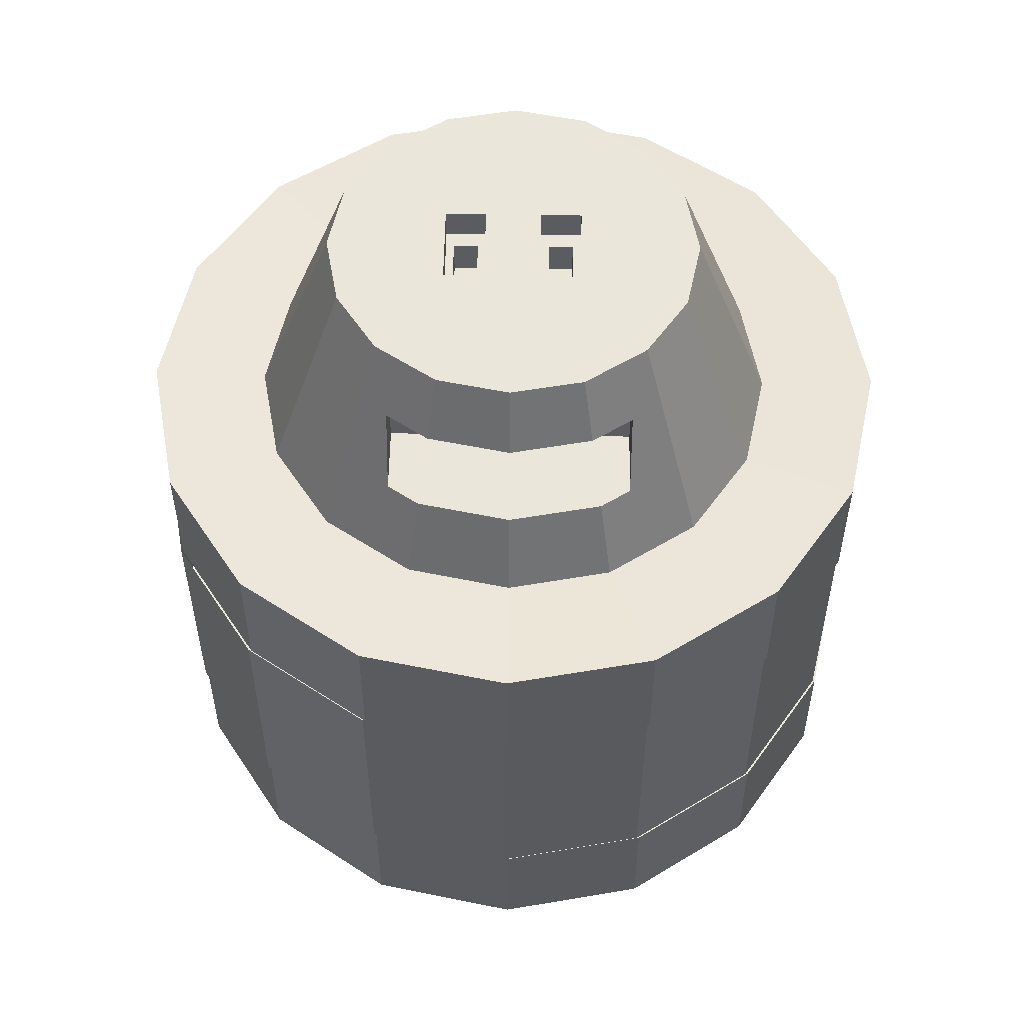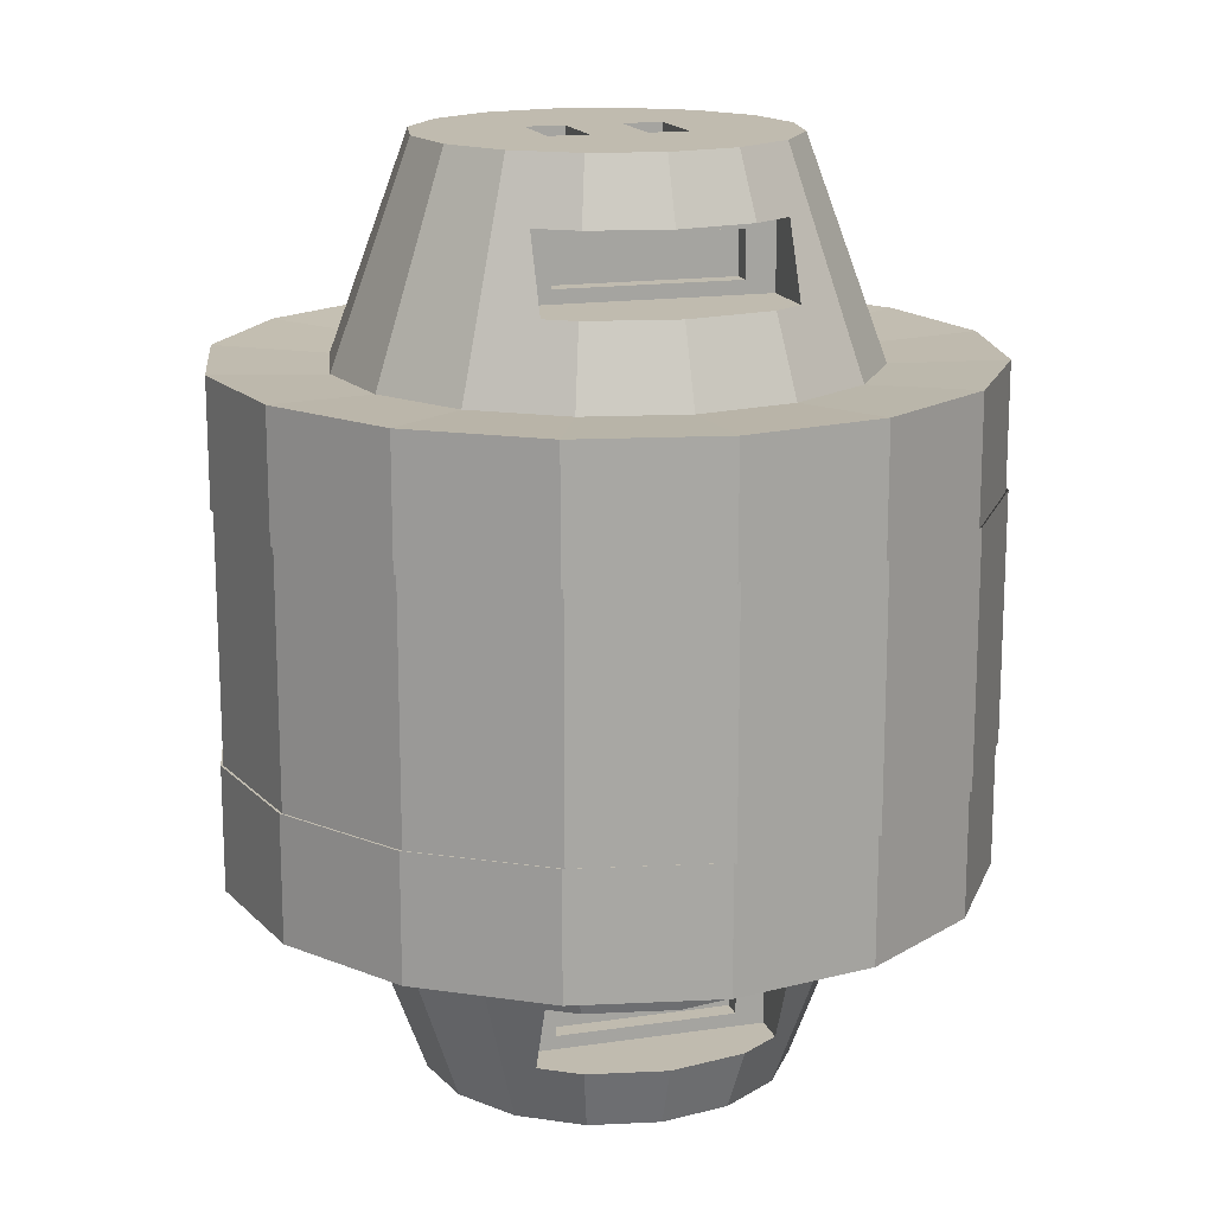
<metadata>
{"format":"obj","ext":"obj","renderer":"f3d","projection":"perspective","resolution":1024,"background":"white","views":[{"elev":54.9,"azim":-179.0,"up":"+Y"},{"elev":16.0,"azim":-16.9,"up":"+Y"}]}
</metadata>
<code>
g Core_III_Glass_C3GlsMesh
v -0 -0.2467 0.7476
v -0 0.2467 0.7476
v -0.2861 -0.2467 0.6907
v -0.2861 0.2467 0.6907
v -0.5287 -0.2467 0.5287
v -0.5287 0.2467 0.5287
v -0.6907 -0.2467 0.2861
v -0.6907 0.2467 0.2861
v -0.7476 -0.2467 0
v -0.7476 0.2467 0
v -0.6907 -0.2467 -0.2861
v -0.6907 0.2467 -0.2861
v -0.5287 -0.2467 -0.5287
v -0.5287 0.2467 -0.5287
v -0.2861 -0.2467 -0.6907
v -0.2861 0.2467 -0.6907
v -0 -0.2467 -0.7476
v -0 0.2467 -0.7476
v 0.2861 -0.2467 -0.6907
v 0.2861 0.2467 -0.6907
v 0.5287 -0.2467 -0.5287
v 0.5287 0.2467 -0.5287
v 0.6907 -0.2467 -0.2861
v 0.6907 0.2467 -0.2861
v 0.7476 -0.2467 0
v 0.7476 0.2467 0
v 0.6907 -0.2467 0.2861
v 0.6907 0.2467 0.2861
v 0.5287 -0.2467 0.5287
v 0.5287 0.2467 0.5287
v 0.2861 -0.2467 0.6907
v 0.2861 0.2467 0.6907
f 1 2 4 3
f 3 4 6 5
f 5 6 8 7
f 7 8 10 9
f 9 10 12 11
f 11 12 14 13
f 13 14 16 15
f 15 16 18 17
f 17 18 20 19
f 19 20 22 21
f 21 22 24 23
f 23 24 26 25
f 25 26 28 27
f 27 28 30 29
f 31 32 2 1
f 29 30 32 31
g Core_III_C3Mesh
v 0.3634 0.4819 -0.3684
v 0.5236 0.4933 -0.5286
v 0.2811 0.4933 -0.6906
v 0.1944 0.4819 -0.4813
v 0.233 0.6346 -0.389
v 0.1728 0.6346 -0.4293
v 0.4763 0.4819 -0.1994
v 0.6856 0.4933 -0.2861
v 0.5236 0.2441 -0.5286
v 0.2811 0.2441 -0.6906
v -0.004996 0.4819 -0.5214
v -0.2393 0.6346 -0.3915
v -0.1828 0.6346 -0.4293
v 0.2529 0.9053 -0.2579
v 0.233 0.7796 -0.3259
v 0.1225 0.6346 -0.4393
v 0.6856 0.2441 -0.2861
v 0.3319 0.9053 -0.1396
v 0.5164 0.4819 -1e-06
v 0.7425 0.4933 -1e-06
v 0.1909 0.2441 -0.4729
v 0.3569 0.2441 -0.3619
v -0.004996 0.2441 -0.7475
v -0.004996 0.4933 -0.7475
v -0.2044 0.4819 -0.4813
v -0.3734 0.4819 -0.3684
v -0.2393 0.6346 -0.2594
v 0.233 0.6346 -0.2594
v -0.1325 0.6346 -0.4393
v 0.1346 0.9053 -0.3369
v 0.1523 0.7796 -0.3798
v 0.233 0.7796 -0.2594
v 0.7425 0.2441 -1e-06
v 0.4679 0.2441 -0.1959
v -0.2629 0.9053 -0.2579
v 0.4763 0.4819 0.1994
v 0.2254 0.01997 -0.2304
v 0.1197 0.01997 -0.301
v -0.004996 0.2441 -0.5118
v -0.291 0.4933 -0.6906
v -0.291 0.2441 -0.6906
v -0.004996 0.6346 -0.4649
v -0.2393 0.7796 -0.3284
v -0.5335 0.4933 -0.5286
v -0.2393 0.7796 -0.2594
v 0.1759 0.6614 -0.2594
v -0.1821 0.6614 -0.2594
v -0.1623 0.7796 -0.3798
v 0.0542 0.7796 -0.3993
v 0.1759 0.7528 -0.2594
v 0.5068 0.2441 -1e-06
v 0.6856 0.4933 0.2861
v 0.6856 0.2441 0.2861
v 0.296 0.01997 -0.1247
v 0.3597 0.9053 -0
v -0.3419 0.9053 -0.1396
v -0.2354 0.01997 -0.2304
v -0.004996 0.01997 -0.3258
v -0.2009 0.2441 -0.4729
v -0.5336 0.2441 -0.5286
v -0.4863 0.4819 -0.1994
v -0.1446 0.9053 -0.3369
v -0.6956 0.4933 -0.2861
v -0.1821 0.7528 -0.2594
v -0.1821 0.6614 -0.22
v 0.1759 0.6614 -0.22
v -0.06419 0.7796 -0.3993
v -0.004997 0.9053 -0.3647
v 0.1759 0.7528 -0.22
v 0.4679 0.2441 0.1959
v 0.3208 0.01997 -2e-06
v 0.5236 0.4933 0.5286
v 0.5236 0.2441 0.5286
v -0.306 0.01997 -0.1247
v 0.1294 0.9053 -0.04581
v 0.1294 0.9053 -0.07857
v 0.05018 0.9053 -0.06157
v 0.05018 0.9053 -0.07857
v 0.3319 0.9053 0.1396
v 0.3637 0.4819 0.3687
v -0.1297 0.01997 -0.301
v -0.3669 0.2441 -0.3619
v -0.6956 0.2441 -0.2861
v -0.526 0.4819 -1e-06
v -0.3697 0.9053 -0
v -0.7525 0.4933 -1e-06
v -0.1821 0.7528 -0.22
v -0.004996 0.7796 -0.4112
v 0.3569 0.2441 0.3619
v 0.296 0.01997 0.1247
v -0.3308 0.01997 -2e-06
v 0.2811 0.4933 0.6906
v 0.2811 0.2441 0.6906
v 0.1294 0.9053 -0
v -0.1379 0.9053 -0
v -0.1379 0.9053 -0.07857
v -0.05874 0.9053 -0
v 0.05018 0.9053 -0
v -0.05874 0.9053 -0.07857
v 0.1294 0.9053 0.04581
v 0.1294 0.9053 0.07983
v -0.3419 0.9053 0.1396
v 0.05018 0.9053 0.07983
v 0.05018 0.9053 0.06157
v 0.2529 0.9053 0.2579
v -0.4779 0.2441 -0.1959
v -0.7525 0.2441 -1e-06
v -0.4863 0.4819 0.1994
v -0.6956 0.4933 0.2861
v 0.1909 0.2441 0.4729
v 0.2254 0.01997 0.2304
v -0.004996 0.4933 0.7475
v -0.004996 0.2441 0.7475
v -0.5168 0.2441 -1e-06
v -0.1379 0.9053 0.07983
v -0.05874 0.9053 0.07983
v -0.2629 0.9053 0.2579
v 0.233 0.7234 0.3506
v 0.233 0.7796 0.326
v 0.1944 0.4819 0.4813
v -0.6956 0.2441 0.2861
v -0.3734 0.4819 0.3684
v -0.5335 0.4933 0.5286
v -0.004996 0.2441 0.5118
v 0.1197 0.01997 0.301
v -0.306 0.01997 0.1247
v -0.004996 0.4819 0.5214
v -0.291 0.4933 0.6906
v -0.291 0.2441 0.6906
v -0.4779 0.2441 0.1959
v -0.1446 0.9053 0.3369
v 0.233 0.6346 0.3892
v 0.2026 0.7796 0.3464
v 0.233 0.7796 0.2598
v 0.233 0.6346 0.2598
v 0.1728 0.6346 0.4293
v -0.5336 0.2441 0.5286
v -0.2393 0.6346 0.3915
v -0.2393 0.7796 0.3284
v -0.2044 0.4819 0.4813
v -0.2009 0.2441 0.4729
v -0.004996 0.01997 0.3258
v -0.2354 0.01997 0.2304
v 0.1225 0.6346 0.4393
v -0.004996 0.6346 0.4649
v -0.3669 0.2441 0.3619
v -0.1623 0.7796 0.3798
v 0.1346 0.9053 0.3369
v -0.1031 0.7796 0.3917
v -0.2393 0.7796 0.2598
v 0.1759 0.6614 0.2598
v 0.1759 0.7528 0.2598
v -0.1828 0.6346 0.4293
v -0.2393 0.6346 0.2598
v -0.1297 0.01997 0.301
v -0.05532 0.6346 0.4549
v -0.004996 0.9053 0.3647
v 0.1523 0.7796 0.3798
v 0.0542 0.7796 0.3993
v -0.1821 0.7528 0.2598
v 0.1759 0.7528 0.2204
v 0.1759 0.6614 0.2204
v -0.1821 0.6614 0.2598
v -0.004996 0.7796 0.4112
v -0.1821 0.7528 0.2204
v -0.1821 0.6614 0.2204
v -0.05874 0.8471 -0.07857
v -0.05874 0.8471 0.07983
v -0.1379 0.8471 -0.07857
v -0.07458 0.8471 0.04815
v -0.07458 0.8471 -0.04689
v -0.1379 0.8471 0.07983
v -0.1221 0.8471 -0.04689
v -0.07458 0.7801 -0.04689
v -0.07458 0.7801 0.04815
v -0.1221 0.8471 0.04815
v -0.1221 0.7801 -0.04689
v -0.1221 0.7801 0.04815
v 0.1294 0.8471 0.07983
v 0.1294 0.8471 -0.07857
v 0.1135 0.8471 0.04815
v 0.1135 0.8471 -0.04689
v 0.05018 0.8471 0.07983
v 0.05018 0.8471 -0.07857
v 0.1135 0.7801 -0.04689
v 0.1135 0.7801 0.04815
v 0.06602 0.8471 0.04815
v 0.06602 0.8471 -0.04689
v 0.06602 0.7801 0.04815
v 0.06602 0.7801 -0.04689
v 0.3634 -0.4819 0.3684
v 0.5236 -0.4933 0.5286
v 0.2811 -0.4933 0.6906
v 0.1944 -0.4819 0.4813
v 0.233 -0.6346 0.389
v 0.1728 -0.6346 0.4293
v 0.4763 -0.4819 0.1994
v 0.6856 -0.4933 0.2861
v 0.5236 -0.2441 0.5286
v 0.2811 -0.2441 0.6906
v -0.004996 -0.4819 0.5214
v -0.2393 -0.6346 0.3915
v -0.1828 -0.6346 0.4293
v 0.2529 -0.9053 0.2579
v 0.233 -0.7796 0.3259
v 0.1225 -0.6346 0.4393
v 0.6856 -0.2441 0.2861
v 0.3319 -0.9053 0.1396
v 0.5164 -0.4819 -2e-06
v 0.7425 -0.4933 -2e-06
v 0.1909 -0.2441 0.4729
v 0.3569 -0.2441 0.3619
v -0.004996 -0.2441 0.7475
v -0.004996 -0.4933 0.7475
v -0.2044 -0.4819 0.4813
v -0.3734 -0.4819 0.3684
v -0.2393 -0.6346 0.2594
v 0.233 -0.6346 0.2594
v -0.1325 -0.6346 0.4393
v 0.1346 -0.9053 0.3369
v 0.1523 -0.7796 0.3798
v 0.233 -0.7796 0.2594
v 0.7425 -0.2441 -2e-06
v 0.4679 -0.2441 0.1959
v -0.2629 -0.9053 0.2579
v 0.4763 -0.4819 -0.1994
v 0.2254 -0.01997 0.2304
v 0.1197 -0.01997 0.301
v -0.004996 -0.2441 0.5118
v -0.291 -0.4933 0.6906
v -0.291 -0.2441 0.6906
v -0.004996 -0.6346 0.4649
v -0.2393 -0.7796 0.3284
v -0.5335 -0.4933 0.5286
v -0.2393 -0.7796 0.2594
v 0.1759 -0.6614 0.2594
v -0.1821 -0.6614 0.2594
v -0.1623 -0.7796 0.3798
v 0.0542 -0.7796 0.3993
v 0.1759 -0.7528 0.2594
v 0.5068 -0.2441 -2e-06
v 0.6856 -0.4933 -0.2861
v 0.6856 -0.2441 -0.2861
v 0.296 -0.01997 0.1247
v 0.3597 -0.9053 -3e-06
v -0.3419 -0.9053 0.1396
v -0.2354 -0.01997 0.2304
v -0.004996 -0.01997 0.3258
v -0.2009 -0.2441 0.4729
v -0.5335 -0.2441 0.5286
v -0.4863 -0.4819 0.1994
v -0.1446 -0.9053 0.3369
v -0.6956 -0.4933 0.2861
v -0.1821 -0.7528 0.2594
v -0.1821 -0.6614 0.22
v 0.1759 -0.6614 0.22
v -0.06419 -0.7796 0.3993
v -0.004996 -0.9053 0.3647
v 0.1759 -0.7528 0.22
v 0.4679 -0.2441 -0.1959
v 0.3208 -0.01997 -1e-06
v 0.5236 -0.4933 -0.5286
v 0.5236 -0.2441 -0.5286
v -0.306 -0.01997 0.1247
v 0.1294 -0.9053 0.04581
v 0.1294 -0.9053 0.07857
v 0.05018 -0.9053 0.06156
v 0.05018 -0.9053 0.07857
v 0.3319 -0.9053 -0.1396
v 0.3637 -0.4819 -0.3687
v -0.1297 -0.01997 0.301
v -0.3669 -0.2441 0.3619
v -0.6956 -0.2441 0.2861
v -0.526 -0.4819 -1e-06
v -0.3697 -0.9053 -3e-06
v -0.7525 -0.4933 -2e-06
v -0.1821 -0.7528 0.22
v -0.004996 -0.7796 0.4112
v 0.3569 -0.2441 -0.3619
v 0.296 -0.01997 -0.1247
v -0.3308 -0.01997 -1e-06
v 0.2811 -0.4933 -0.6906
v 0.2811 -0.2441 -0.6906
v 0.1294 -0.9053 -3e-06
v -0.1379 -0.9053 -3e-06
v -0.1379 -0.9053 0.07857
v -0.05874 -0.9053 -3e-06
v 0.05018 -0.9053 -3e-06
v -0.05874 -0.9053 0.07857
v 0.1294 -0.9053 -0.04581
v 0.1294 -0.9053 -0.07983
v -0.3419 -0.9053 -0.1396
v 0.05018 -0.9053 -0.07983
v 0.05018 -0.9053 -0.06157
v 0.2529 -0.9053 -0.2579
v -0.4779 -0.2441 0.1959
v -0.7525 -0.2441 -2e-06
v -0.4863 -0.4819 -0.1994
v -0.6956 -0.4933 -0.2861
v 0.1909 -0.2441 -0.4729
v 0.2254 -0.01997 -0.2304
v -0.004996 -0.4933 -0.7475
v -0.004996 -0.2441 -0.7475
v -0.5168 -0.2441 -2e-06
v -0.1379 -0.9053 -0.07983
v -0.05874 -0.9053 -0.07983
v -0.2629 -0.9053 -0.2579
v 0.233 -0.7234 -0.3506
v 0.233 -0.7796 -0.326
v 0.1944 -0.4819 -0.4813
v -0.6956 -0.2441 -0.2861
v -0.3734 -0.4819 -0.3684
v -0.5335 -0.4933 -0.5286
v -0.004996 -0.2441 -0.5118
v 0.1197 -0.01997 -0.301
v -0.306 -0.01997 -0.1247
v -0.004996 -0.4819 -0.5214
v -0.291 -0.4933 -0.6906
v -0.291 -0.2441 -0.6906
v -0.4779 -0.2441 -0.1959
v -0.1446 -0.9053 -0.3369
v 0.233 -0.6346 -0.3892
v 0.2026 -0.7796 -0.3464
v 0.233 -0.7796 -0.2598
v 0.233 -0.6346 -0.2598
v 0.1728 -0.6346 -0.4293
v -0.5335 -0.2441 -0.5286
v -0.2393 -0.6346 -0.3915
v -0.2393 -0.7796 -0.3284
v -0.2044 -0.4819 -0.4813
v -0.2009 -0.2441 -0.4729
v -0.004996 -0.01997 -0.3258
v -0.2354 -0.01997 -0.2304
v 0.1225 -0.6346 -0.4393
v -0.004996 -0.6346 -0.4649
v -0.3669 -0.2441 -0.3619
v -0.1623 -0.7796 -0.3798
v 0.1346 -0.9053 -0.3369
v -0.1031 -0.7796 -0.3917
v -0.2393 -0.7796 -0.2598
v 0.1759 -0.6614 -0.2598
v 0.1759 -0.7528 -0.2598
v -0.1828 -0.6346 -0.4293
v -0.2393 -0.6346 -0.2598
v -0.1297 -0.01997 -0.301
v -0.05532 -0.6346 -0.4549
v -0.004996 -0.9053 -0.3647
v 0.1523 -0.7796 -0.3798
v 0.0542 -0.7796 -0.3993
v -0.1821 -0.7528 -0.2598
v 0.1759 -0.7528 -0.2204
v 0.1759 -0.6614 -0.2204
v -0.1821 -0.6614 -0.2598
v -0.004996 -0.7796 -0.4112
v -0.1821 -0.7528 -0.2204
v -0.1821 -0.6614 -0.2204
v -0.05874 -0.8471 0.07857
v -0.05874 -0.8471 -0.07983
v -0.1379 -0.8471 0.07857
v -0.07458 -0.8471 -0.04815
v -0.07458 -0.8471 0.04689
v -0.1379 -0.8471 -0.07983
v -0.1221 -0.8471 0.04689
v -0.07458 -0.7801 0.04689
v -0.07458 -0.7801 -0.04815
v -0.1221 -0.8471 -0.04815
v -0.1221 -0.7801 0.04689
v -0.1221 -0.7801 -0.04815
v 0.1294 -0.8471 -0.07983
v 0.1294 -0.8471 0.07857
v 0.1135 -0.8471 -0.04815
v 0.1135 -0.8471 0.04689
v 0.05018 -0.8471 -0.07983
v 0.05018 -0.8471 0.07857
v 0.1135 -0.7801 0.04689
v 0.1135 -0.7801 -0.04815
v 0.06602 -0.8471 -0.04815
v 0.06602 -0.8471 0.04689
v 0.06602 -0.7801 -0.04815
v 0.06602 -0.7801 0.04689
f 33 34 35 36
f 76 58 57 72
f 112 152 124 104
f 118 141 140 116
f 40 39 51 52
f 159 172 160 144
f 124 152 159 144
f 43 36 35 56
f 95 93 58 76
f 84 68 112 104
f 141 155 154 140
f 34 33 39 40
f 72 57 43 56
f 118 116 93 95
f 68 84 52 51
f 155 160 172 154
f 42 35 34 41
f 42 55 56 35
f 55 73 72 56
f 73 92 76 72
f 40 52 65 49
f 49 41 34 40
f 94 100 99 80
f 99 100 120
f 57 45 61 43
f 61 74 43
f 100 62 81 120
f 62 63 81
f 36 43 48 38
f 48 43 74
f 46 33 37 47
f 37 33 36 38
f 62 46 47 63
f 39 33 46 50
f 50 87 51 39
f 87 111 68 51
f 137 112 68 111
f 180 190 165 137
f 137 151 150 112
f 137 165 151
f 112 150 164
f 164 168 152 112
f 189 196 191 180
f 191 190 180
f 159 152 176 177
f 176 152 168
f 189 163 181 196
f 181 163 179
f 159 177 188 172
f 188 185 172
f 149 154 170 171
f 172 185 170 154
f 163 149 171 179
f 149 134 140 154
f 116 140 134 117
f 88 93 116 117
f 84 85 65 52
f 85 84 104 105
f 124 125 105 104
f 144 145 125 124
f 160 161 145 144
f 155 169 161 160
f 169 155 141 153
f 118 139 153 141
f 115 139 118 95
f 92 115 95 76
f 62 100 94
f 62 94 67
f 46 62 67
f 50 46 67
f 50 67 88
f 88 110 108 50
f 88 109 110
f 107 87 50 108
f 88 128 131
f 131 109 88
f 129 130 109 131
f 88 117 127 128
f 87 107 126
f 148 147 134
f 134 136 148
f 136 130 129 148
f 127 117 134 147
f 87 126 132
f 133 135 134 111
f 135 136 134
f 111 87 132 133
f 111 134 149
f 111 149 137
f 149 163 137
f 163 180 137
f 163 189 180
f 67 75 44 58
f 44 45 57 58
f 94 80 75 67
f 67 58 93 88
f 113 90 70
f 89 113 70
f 89 70 69
f 106 89 69
f 86 106 69
f 86 123 106
f 86 103 123
f 103 122 123
f 122 158 123
f 122 143 158
f 143 175 158
f 143 157 175
f 157 187 175
f 157 174 187
f 145 156 142 125
f 55 71 91 73
f 121 102 85 105
f 138 146 139 115
f 65 83 66 49
f 153 162 178 169
f 53 42 41 54
f 173 156 145 161
f 53 71 55 42
f 91 114 92 73
f 125 142 121 105
f 92 114 138 115
f 102 83 65 85
f 146 162 153 139
f 49 66 54 41
f 178 173 161 169
f 162 158 175 178
f 187 174 156 173
f 142 157 143 121
f 69 70 53 54
f 122 103 83 102
f 71 90 113 91
f 66 86 69 54
f 89 106 138 114
f 146 123 158 162
f 175 187 173 178
f 156 174 157 142
f 143 122 102 121
f 70 90 71 53
f 83 103 86 66
f 91 113 89 114
f 106 123 146 138
f 171 170 186 182
f 150 151 166 167
f 195 186 167 183
f 167 164 150
f 188 177 176
f 168 185 188 176
f 186 170 164 167
f 168 164 170 185
f 190 191 181 165
f 191 196 181
f 179 151 165 181
f 179 182 166 151
f 179 171 182
f 195 183 194 198
f 192 184 166 182
f 183 167 166 184
f 192 182 186 195
f 198 194 193 197
f 183 184 193 194
f 197 192 195 198
f 97 79 96 119
f 101 82 78 98
f 98 78 79 97
f 101 98 97 119
f 79 59 77 96
f 78 82 64 60
f 78 60 59 79
f 119 96 82 101
f 48 74 61
f 61 45 38 48
f 44 37 38 45
f 59 60 37 44
f 99 120 81
f 63 80 99 81
f 63 47 64 80
f 82 96 77 64
f 77 75 80 64
f 47 37 60 64
f 75 77 59 44
f 200 148 129 199
f 129 131 199
f 148 200 204 147
f 127 147 204 201
f 201 128 127
f 201 199 131 128
f 203 199 201 205
f 203 205 209 206
f 205 201 204 208
f 204 200 202 208
f 202 200 199 203
f 207 206 209 210
f 205 208 210 209
f 208 202 207 210
f 202 203 206 207
f 132 126 107 108
f 212 211 132 108
f 211 133 132
f 133 211 215 135
f 109 130 136 110
f 135 215 110 136
f 215 216 110
f 216 212 108 110
f 212 216 220 214
f 214 220 222 217
f 216 215 219 220
f 219 215 211 213
f 213 211 212 214
f 221 218 217 222
f 220 219 221 222
f 219 213 218 221
f 213 214 217 218
f 223 224 225 226
f 266 248 247 262
f 302 342 314 294
f 308 331 330 306
f 230 229 241 242
f 349 362 350 334
f 314 342 349 334
f 233 226 225 246
f 285 283 248 266
f 274 258 302 294
f 331 345 344 330
f 224 223 229 230
f 262 247 233 246
f 308 306 283 285
f 258 274 242 241
f 345 350 362 344
f 232 225 224 231
f 232 245 246 225
f 245 263 262 246
f 263 282 266 262
f 230 242 255 239
f 239 231 224 230
f 284 290 289 270
f 289 290 310
f 247 235 251 233
f 251 264 233
f 290 252 271 310
f 252 253 271
f 226 233 238 228
f 238 233 264
f 236 223 227 237
f 227 223 226 228
f 252 236 237 253
f 229 223 236 240
f 240 277 241 229
f 277 301 258 241
f 327 302 258 301
f 370 380 355 327
f 327 341 340 302
f 327 355 341
f 302 340 354
f 354 358 342 302
f 379 386 381 370
f 381 380 370
f 349 342 366 367
f 366 342 358
f 379 353 371 386
f 371 353 369
f 349 367 378 362
f 378 375 362
f 339 344 360 361
f 362 375 360 344
f 353 339 361 369
f 339 324 330 344
f 306 330 324 307
f 278 283 306 307
f 274 275 255 242
f 275 274 294 295
f 314 315 295 294
f 334 335 315 314
f 350 351 335 334
f 345 359 351 350
f 359 345 331 343
f 308 329 343 331
f 305 329 308 285
f 282 305 285 266
f 252 290 284
f 252 284 257
f 236 252 257
f 240 236 257
f 240 257 278
f 278 300 298 240
f 278 299 300
f 297 277 240 298
f 278 318 321
f 321 299 278
f 319 320 299 321
f 278 307 317 318
f 277 297 316
f 338 337 324
f 324 326 338
f 326 320 319 338
f 317 307 324 337
f 277 316 322
f 323 325 324 301
f 325 326 324
f 301 277 322 323
f 301 324 339
f 301 339 327
f 339 353 327
f 353 370 327
f 353 379 370
f 257 265 234 248
f 234 235 247 248
f 284 270 265 257
f 257 248 283 278
f 303 280 260
f 279 303 260
f 279 260 259
f 296 279 259
f 276 296 259
f 276 313 296
f 276 293 313
f 293 312 313
f 312 348 313
f 312 333 348
f 333 365 348
f 333 347 365
f 347 377 365
f 347 364 377
f 335 346 332 315
f 245 261 281 263
f 311 292 275 295
f 328 336 329 305
f 255 273 256 239
f 343 352 368 359
f 243 232 231 244
f 363 346 335 351
f 243 261 245 232
f 281 304 282 263
f 315 332 311 295
f 282 304 328 305
f 292 273 255 275
f 336 352 343 329
f 239 256 244 231
f 368 363 351 359
f 352 348 365 368
f 377 364 346 363
f 332 347 333 311
f 259 260 243 244
f 312 293 273 292
f 261 280 303 281
f 256 276 259 244
f 279 296 328 304
f 336 313 348 352
f 365 377 363 368
f 346 364 347 332
f 333 312 292 311
f 260 280 261 243
f 273 293 276 256
f 281 303 279 304
f 296 313 336 328
f 361 360 376 372
f 340 341 356 357
f 385 376 357 373
f 357 354 340
f 378 367 366
f 358 375 378 366
f 376 360 354 357
f 358 354 360 375
f 380 381 371 355
f 381 386 371
f 369 341 355 371
f 369 372 356 341
f 369 361 372
f 385 373 384 388
f 382 374 356 372
f 373 357 356 374
f 382 372 376 385
f 388 384 383 387
f 373 374 383 384
f 387 382 385 388
f 287 269 286 309
f 291 272 268 288
f 288 268 269 287
f 291 288 287 309
f 269 249 267 286
f 268 272 254 250
f 268 250 249 269
f 309 286 272 291
f 238 264 251
f 251 235 228 238
f 234 227 228 235
f 249 250 227 234
f 289 310 271
f 253 270 289 271
f 253 237 254 270
f 272 286 267 254
f 267 265 270 254
f 237 227 250 254
f 265 267 249 234
f 390 338 319 389
f 319 321 389
f 338 390 394 337
f 317 337 394 391
f 391 318 317
f 391 389 321 318
f 393 389 391 395
f 393 395 399 396
f 395 391 394 398
f 394 390 392 398
f 392 390 389 393
f 397 396 399 400
f 395 398 400 399
f 398 392 397 400
f 392 393 396 397
f 322 316 297 298
f 402 401 322 298
f 401 323 322
f 323 401 405 325
f 299 320 326 300
f 325 405 300 326
f 405 406 300
f 406 402 298 300
f 402 406 410 404
f 404 410 412 407
f 406 405 409 410
f 409 405 401 403
f 403 401 402 404
f 411 408 407 412
f 410 409 411 412
f 409 403 408 411
f 403 404 407 408
f 374 382 387 383
f 184 192 197 193

</code>
